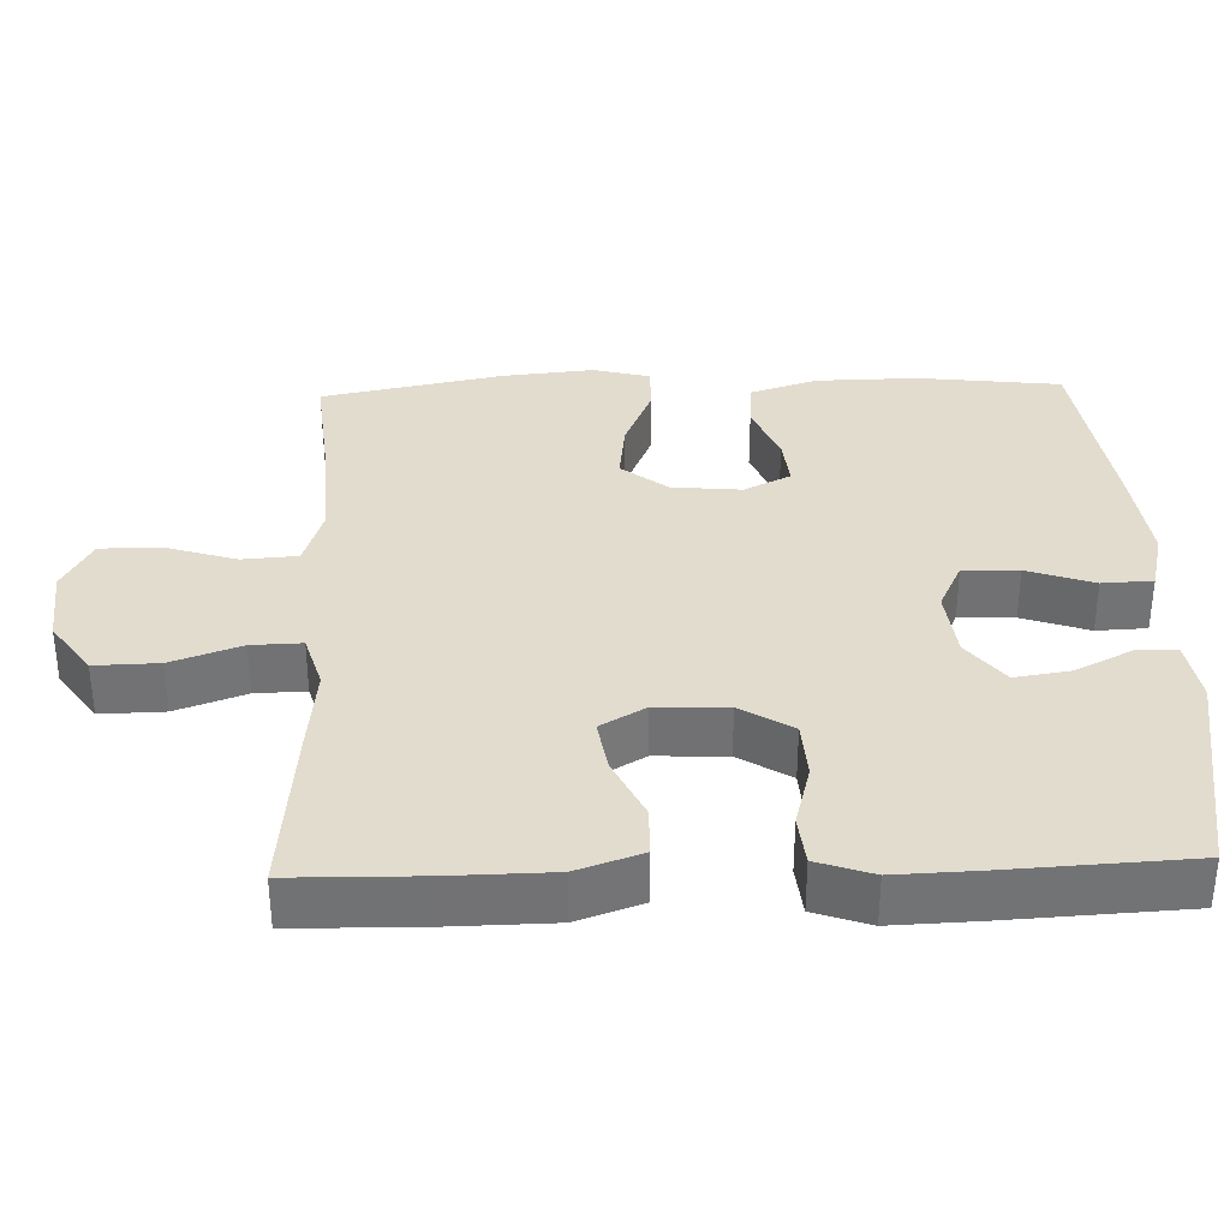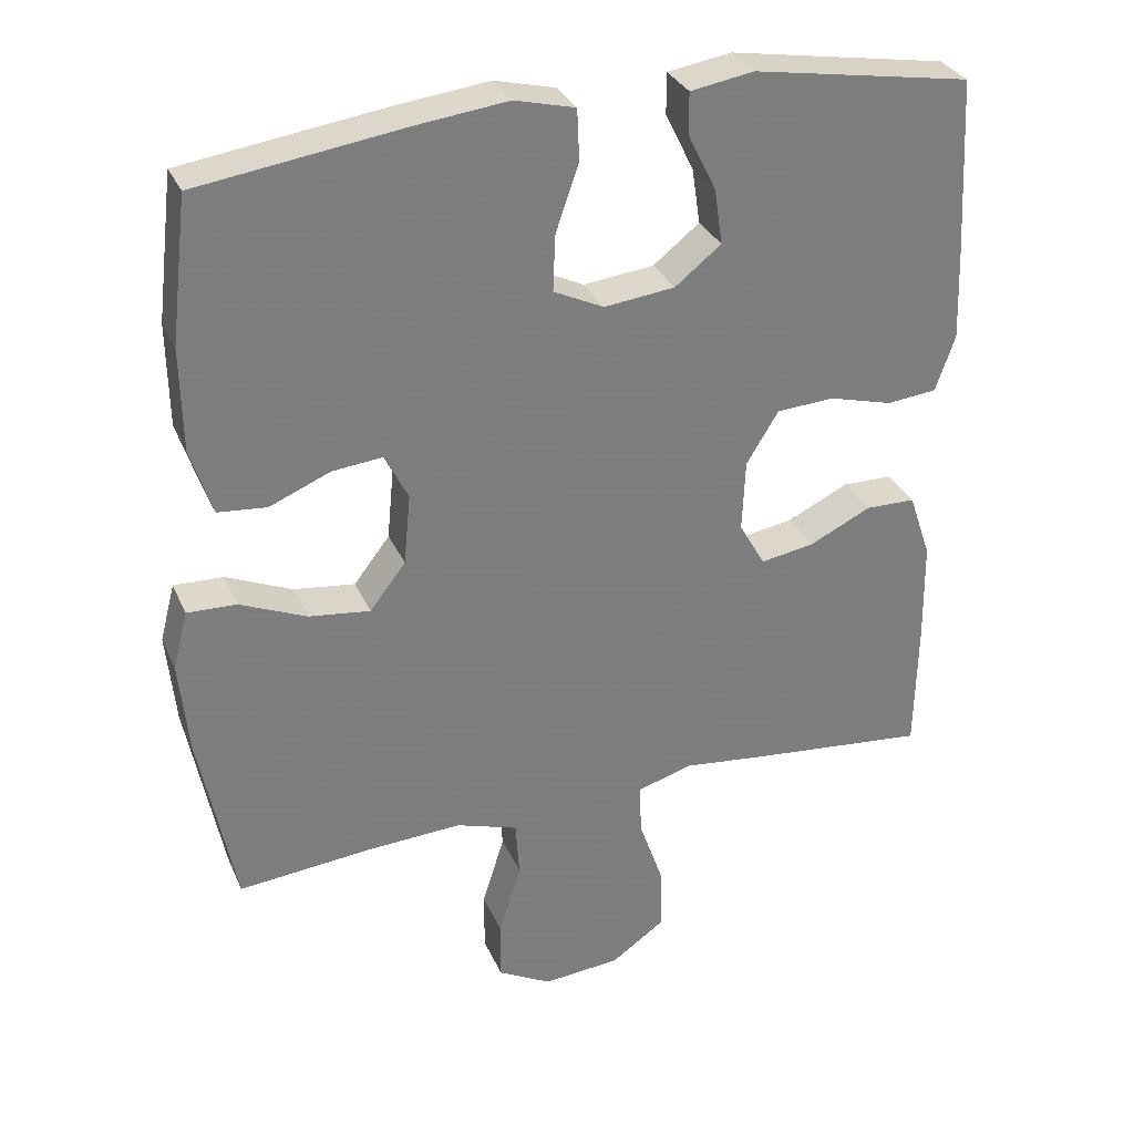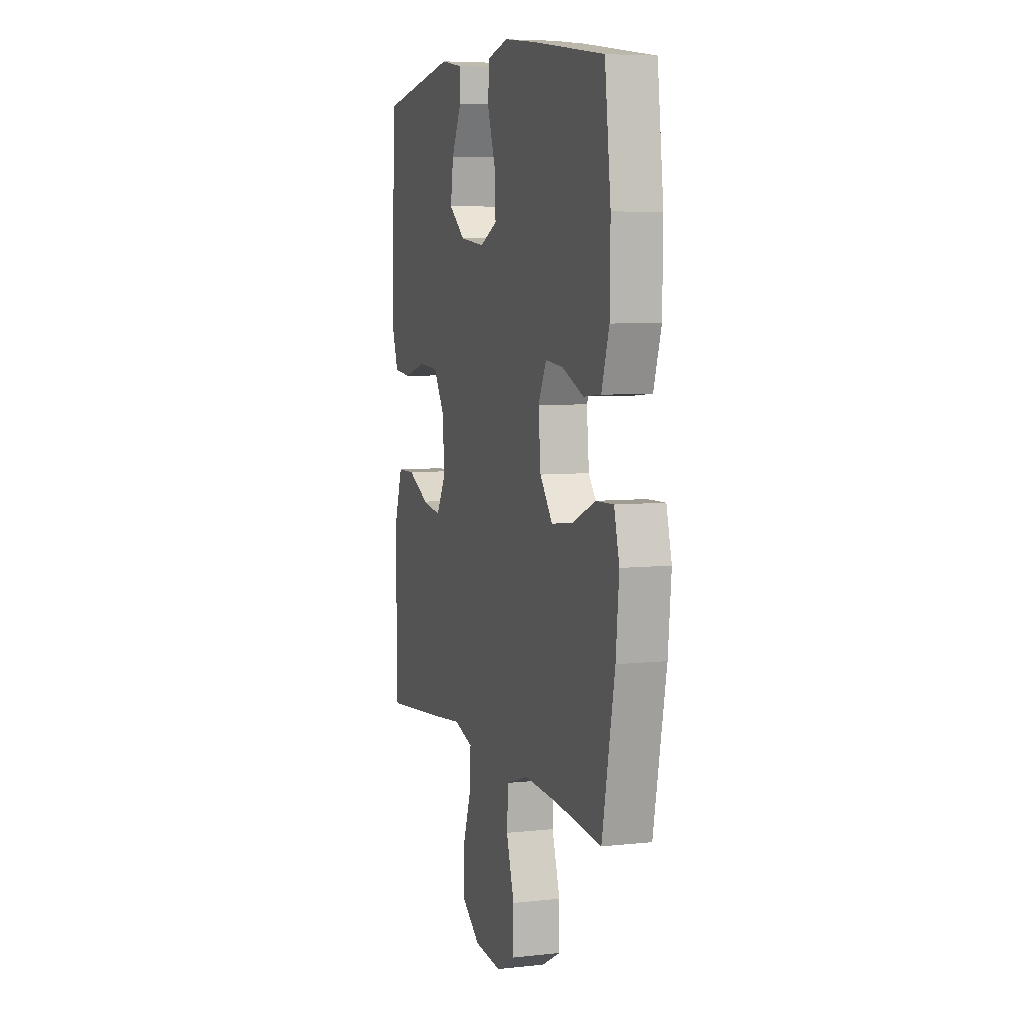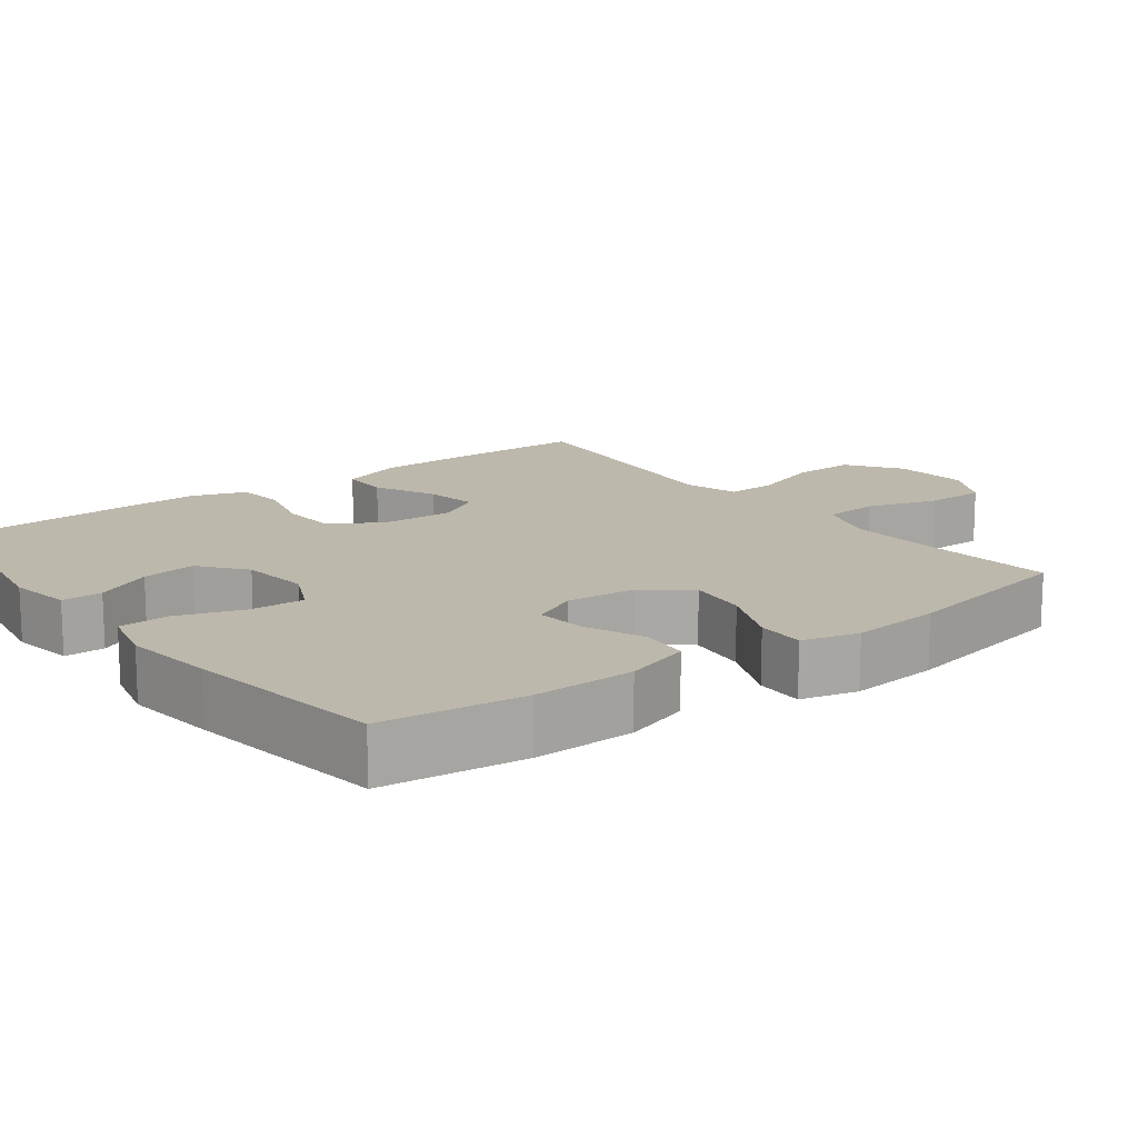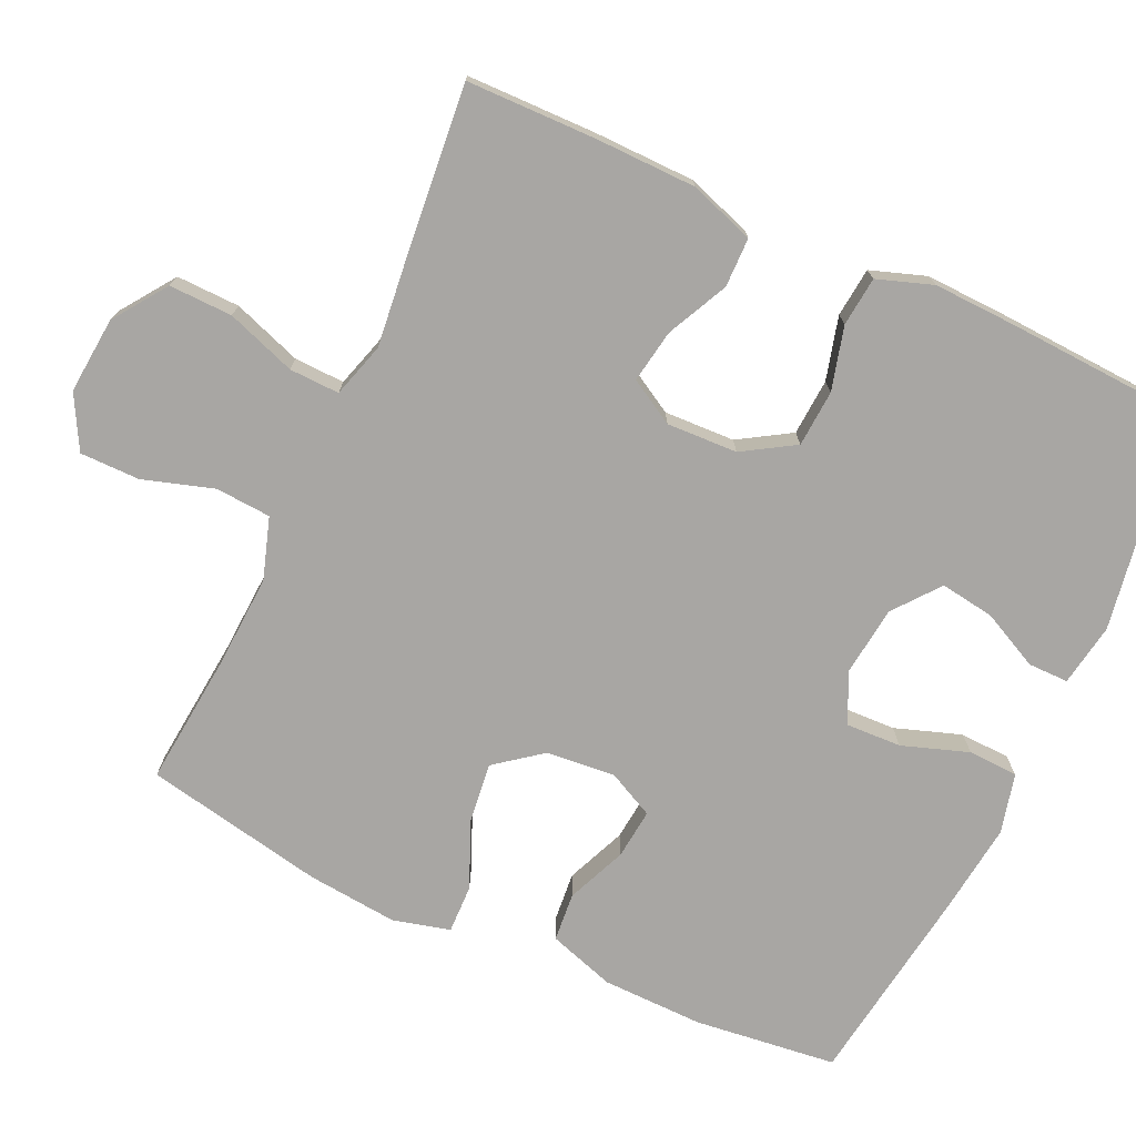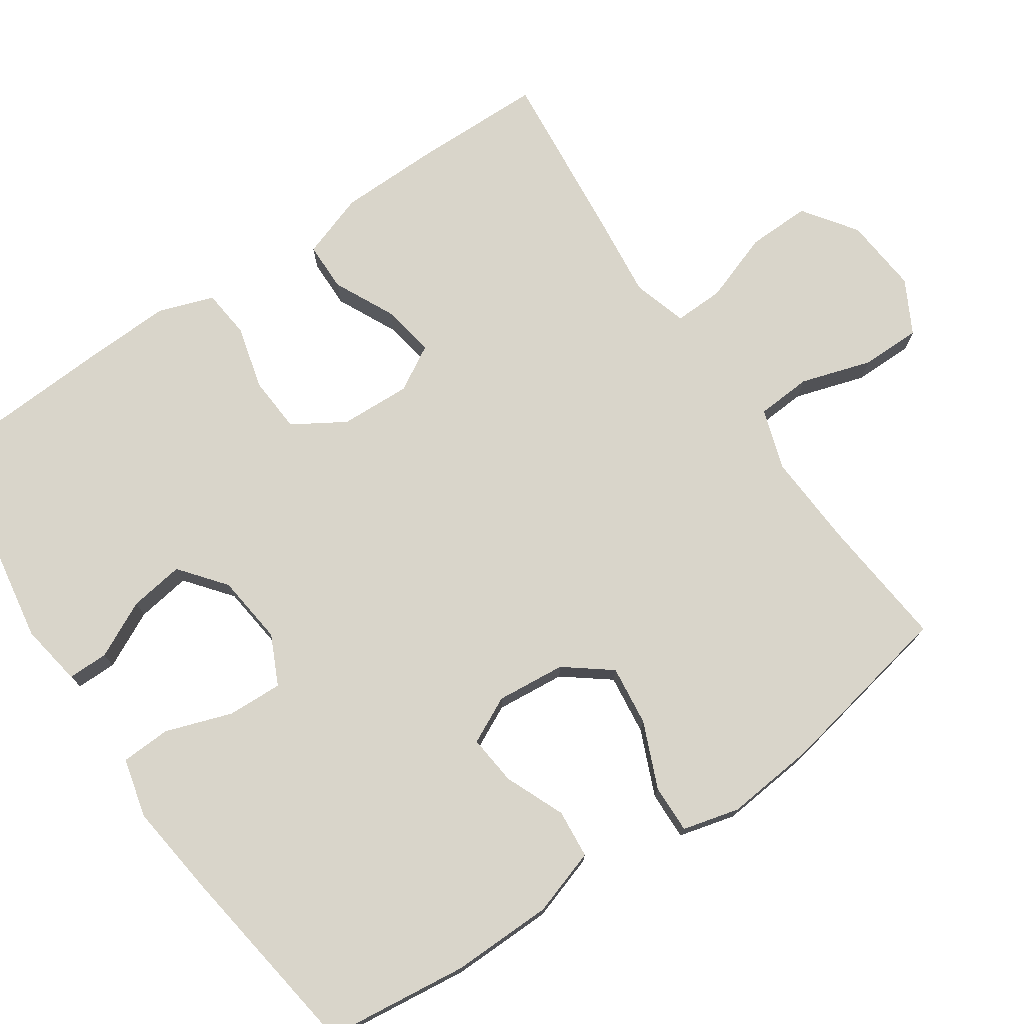
<metadata>
{"format":"obj","ext":"obj","renderer":"f3d","projection":"perspective","resolution":1024,"background":"white","views":[{"elev":34.6,"azim":-91.9,"up":"+Y"},{"elev":31.3,"azim":159.2,"up":"+Z"},{"elev":6.3,"azim":72.0,"up":"+Z"},{"elev":14.7,"azim":52.9,"up":"+Y"},{"elev":-74.3,"azim":-114.8,"up":"+Y"},{"elev":74.7,"azim":55.7,"up":"+Y"}]}
</metadata>
<code>
v -0.5 0.07 0.5
v -0.207 0.07 0.549
v -0.122 0.07 0.535
v -0.122 0.07 0.48
v -0.16 0.07 0.403
v -0.171 0.07 0.329
v -0.109 0.07 0.28
v -0.014 0.07 0.269
v 0.053 0.07 0.301
v 0.05 0.07 0.376
v 0.019 0.07 0.466
v 0.022 0.07 0.534
v 0.103 0.07 0.554
v 0.228 0.07 0.539
v 0.5 0.07 0.5
v 0.523 0.07 0.307
v 0.521 0.07 0.169
v 0.492 0.07 0.079
v 0.426 0.07 0.073
v 0.345 0.07 0.107
v 0.277 0.07 0.114
v 0.246 0.07 0.051
v 0.255 0.07 -0.043
v 0.303 0.07 -0.105
v 0.385 0.07 -0.095
v 0.474 0.07 -0.057
v 0.54 0.07 -0.055
v 0.56 0.07 -0.132
v 0.548 0.07 -0.255
v 0.5 0.07 -0.5
v 0.322 0.07 -0.483
v 0.194 0.07 -0.476
v 0.111 0.07 -0.503
v 0.106 0.07 -0.578
v 0.136 0.07 -0.674
v 0.136 0.07 -0.755
v 0.064 0.07 -0.794
v -0.04 0.07 -0.785
v -0.112 0.07 -0.734
v -0.11 0.07 -0.648
v -0.077 0.07 -0.554
v -0.075 0.07 -0.486
v -0.149 0.07 -0.464
v -0.266 0.07 -0.477
v -0.5 0.07 -0.5
v -0.503 0.07 -0.324
v -0.501 0.07 -0.187
v -0.471 0.07 -0.099
v -0.404 0.07 -0.098
v -0.321 0.07 -0.138
v -0.249 0.07 -0.15
v -0.214 0.07 -0.089
v -0.218 0.07 0.007
v -0.261 0.07 0.077
v -0.338 0.07 0.082
v -0.424 0.07 0.059
v -0.491 0.07 0.066
v -0.517 0.07 0.141
v -0.513 0.07 0.255
v -0.5 0 0.5
v -0.207 0 0.549
v -0.122 0 0.535
v -0.122 0 0.48
v -0.16 0 0.403
v -0.171 0 0.329
v -0.109 0 0.28
v -0.014 0 0.269
v 0.053 0 0.301
v 0.05 0 0.376
v 0.019 0 0.466
v 0.022 0 0.534
v 0.103 0 0.554
v 0.228 0 0.539
v 0.5 0 0.5
v 0.523 0 0.307
v 0.521 0 0.169
v 0.492 0 0.079
v 0.426 0 0.073
v 0.345 0 0.107
v 0.277 0 0.114
v 0.246 0 0.051
v 0.255 0 -0.043
v 0.303 0 -0.105
v 0.385 0 -0.095
v 0.474 0 -0.057
v 0.54 0 -0.055
v 0.56 0 -0.132
v 0.548 0 -0.255
v 0.5 0 -0.5
v 0.322 0 -0.483
v 0.194 0 -0.476
v 0.111 0 -0.503
v 0.106 0 -0.578
v 0.136 0 -0.674
v 0.136 0 -0.755
v 0.064 0 -0.794
v -0.04 0 -0.785
v -0.112 0 -0.734
v -0.11 0 -0.648
v -0.077 0 -0.554
v -0.075 0 -0.486
v -0.149 0 -0.464
v -0.266 0 -0.477
v -0.5 0 -0.5
v -0.503 0 -0.324
v -0.501 0 -0.187
v -0.471 0 -0.099
v -0.404 0 -0.098
v -0.321 0 -0.138
v -0.249 0 -0.15
v -0.214 0 -0.089
v -0.218 0 0.007
v -0.261 0 0.077
v -0.338 0 0.082
v -0.424 0 0.059
v -0.491 0 0.066
v -0.517 0 0.141
v -0.513 0 0.255
f 3 4 5
f 2 3 5
f 1 2 5
f 59 1 5
f 58 59 5
f 57 58 5
f 56 57 5
f 55 56 5
f 54 55 5 6
f 53 54 6 7
f 52 53 7 8
f 48 49 50
f 47 48 50
f 46 47 50
f 45 46 50
f 44 45 50
f 43 44 50
f 42 43 50 51
f 39 40 41
f 38 39 41
f 37 38 41
f 36 37 41
f 35 36 41
f 34 35 41
f 33 34 41 42
f 42 51 52
f 33 42 52
f 32 33 52
f 29 30 31
f 28 29 31
f 27 28 31
f 26 27 31
f 25 26 31
f 24 25 31 32
f 18 19 20
f 17 18 20
f 16 17 20
f 15 16 20
f 14 15 20
f 13 14 20
f 12 13 20
f 11 12 20
f 10 11 20
f 9 10 20 21
f 8 9 21 22
f 32 52 8
f 24 32 8
f 23 24 8
f 8 22 23
f 64 63 62
f 64 62 61
f 64 61 60
f 64 60 118
f 64 118 117
f 64 117 116
f 64 116 115
f 64 115 114
f 65 64 114 113
f 66 65 113 112
f 67 66 112 111
f 109 108 107
f 109 107 106
f 109 106 105
f 109 105 104
f 109 104 103
f 109 103 102
f 110 109 102 101
f 100 99 98
f 100 98 97
f 100 97 96
f 100 96 95
f 100 95 94
f 100 94 93
f 101 100 93 92
f 111 110 101
f 111 101 92
f 111 92 91
f 90 89 88
f 90 88 87
f 90 87 86
f 90 86 85
f 90 85 84
f 91 90 84 83
f 79 78 77
f 79 77 76
f 79 76 75
f 79 75 74
f 79 74 73
f 79 73 72
f 79 72 71
f 79 71 70
f 79 70 69
f 80 79 69 68
f 81 80 68 67
f 67 111 91
f 67 91 83
f 67 83 82
f 82 81 67
f 1 60 61 2
f 2 61 62 3
f 3 62 63 4
f 4 63 64 5
f 5 64 65 6
f 6 65 66 7
f 7 66 67 8
f 8 67 68 9
f 9 68 69 10
f 10 69 70 11
f 11 70 71 12
f 12 71 72 13
f 13 72 73 14
f 14 73 74 15
f 15 74 75 16
f 16 75 76 17
f 17 76 77 18
f 18 77 78 19
f 19 78 79 20
f 20 79 80 21
f 21 80 81 22
f 22 81 82 23
f 23 82 83 24
f 24 83 84 25
f 25 84 85 26
f 26 85 86 27
f 27 86 87 28
f 28 87 88 29
f 29 88 89 30
f 30 89 90 31
f 31 90 91 32
f 32 91 92 33
f 33 92 93 34
f 34 93 94 35
f 35 94 95 36
f 36 95 96 37
f 37 96 97 38
f 38 97 98 39
f 39 98 99 40
f 40 99 100 41
f 41 100 101 42
f 42 101 102 43
f 43 102 103 44
f 44 103 104 45
f 45 104 105 46
f 46 105 106 47
f 47 106 107 48
f 48 107 108 49
f 49 108 109 50
f 50 109 110 51
f 51 110 111 52
f 52 111 112 53
f 53 112 113 54
f 54 113 114 55
f 55 114 115 56
f 56 115 116 57
f 57 116 117 58
f 58 117 118 59
f 59 118 60 1

</code>
